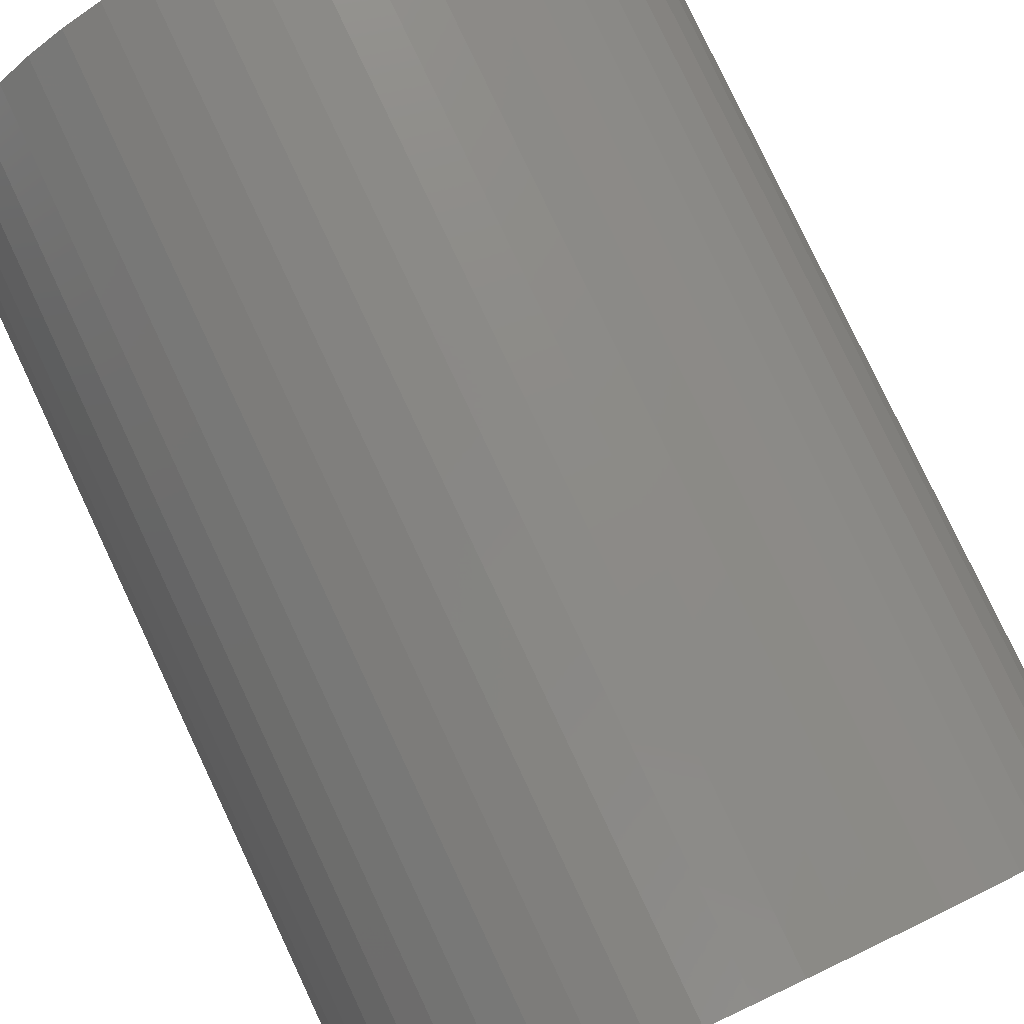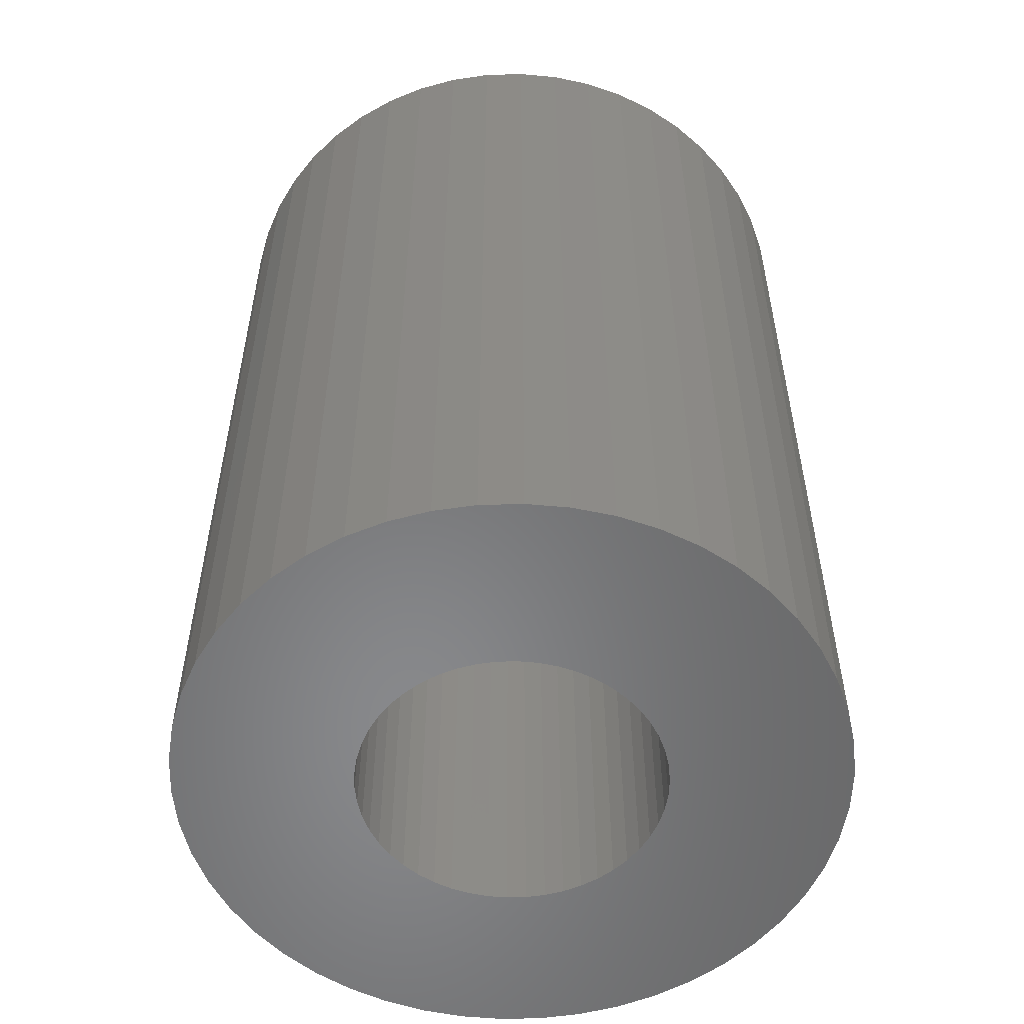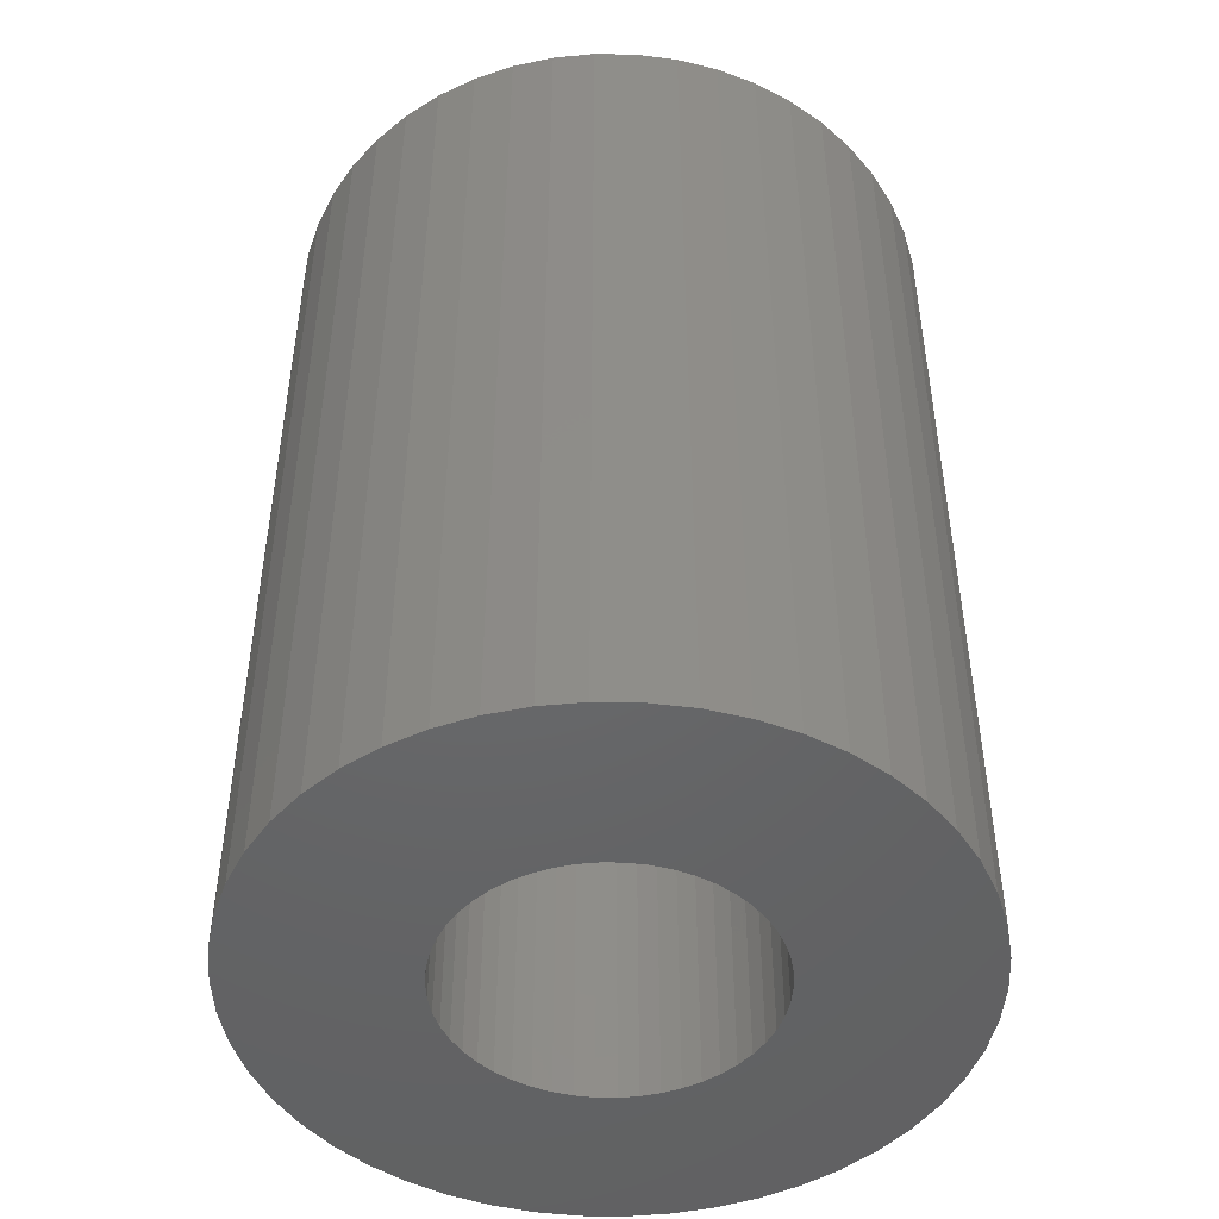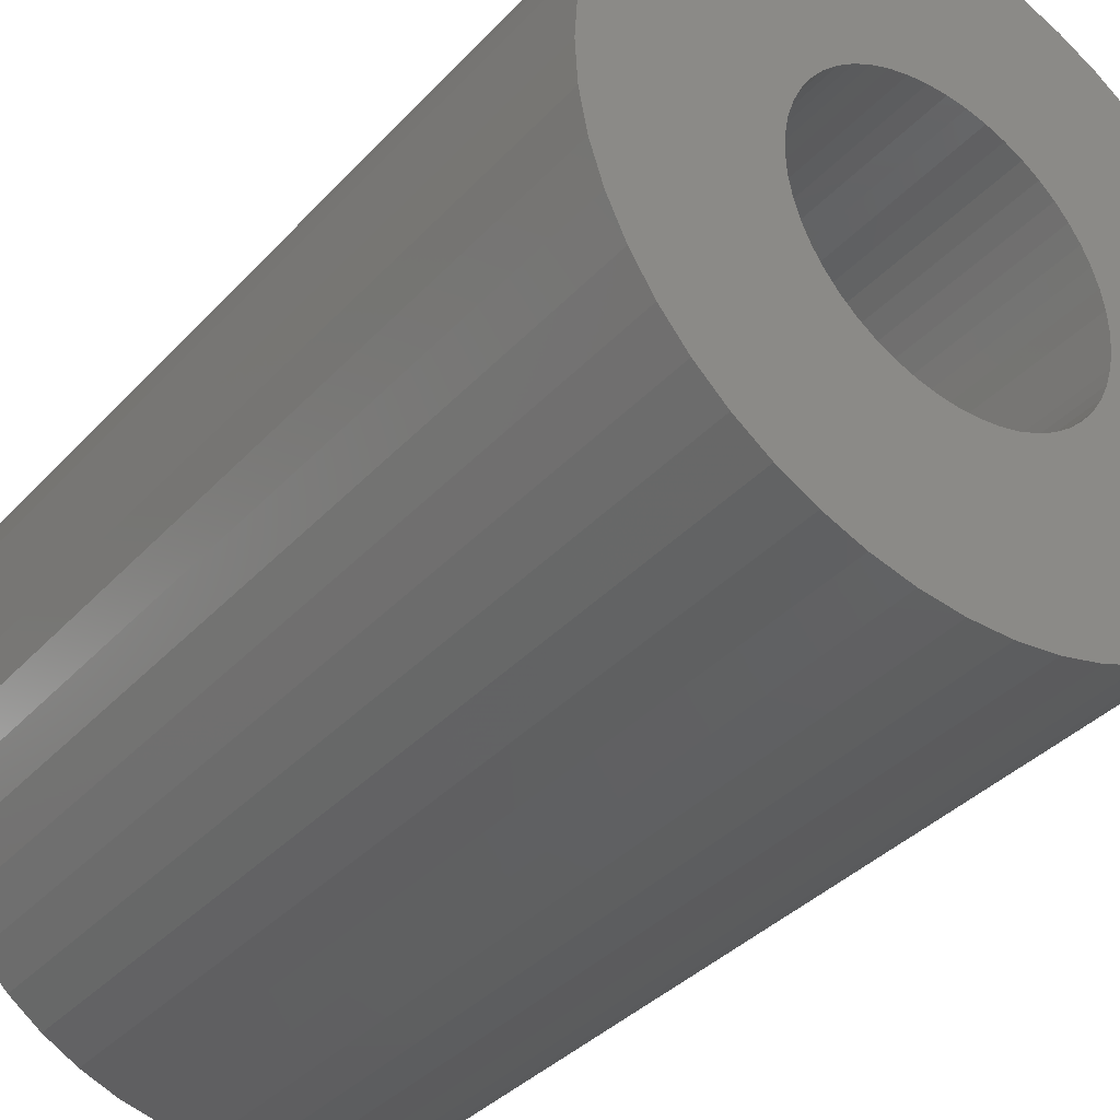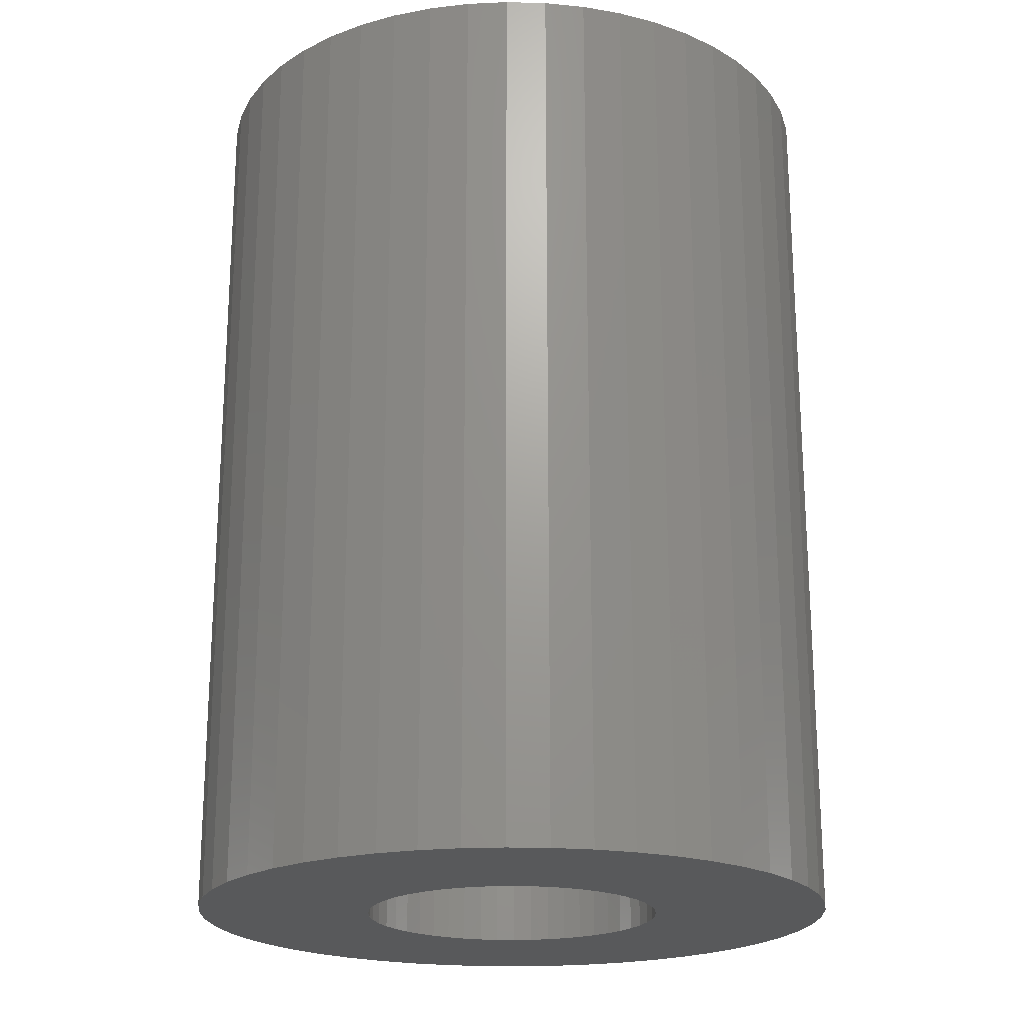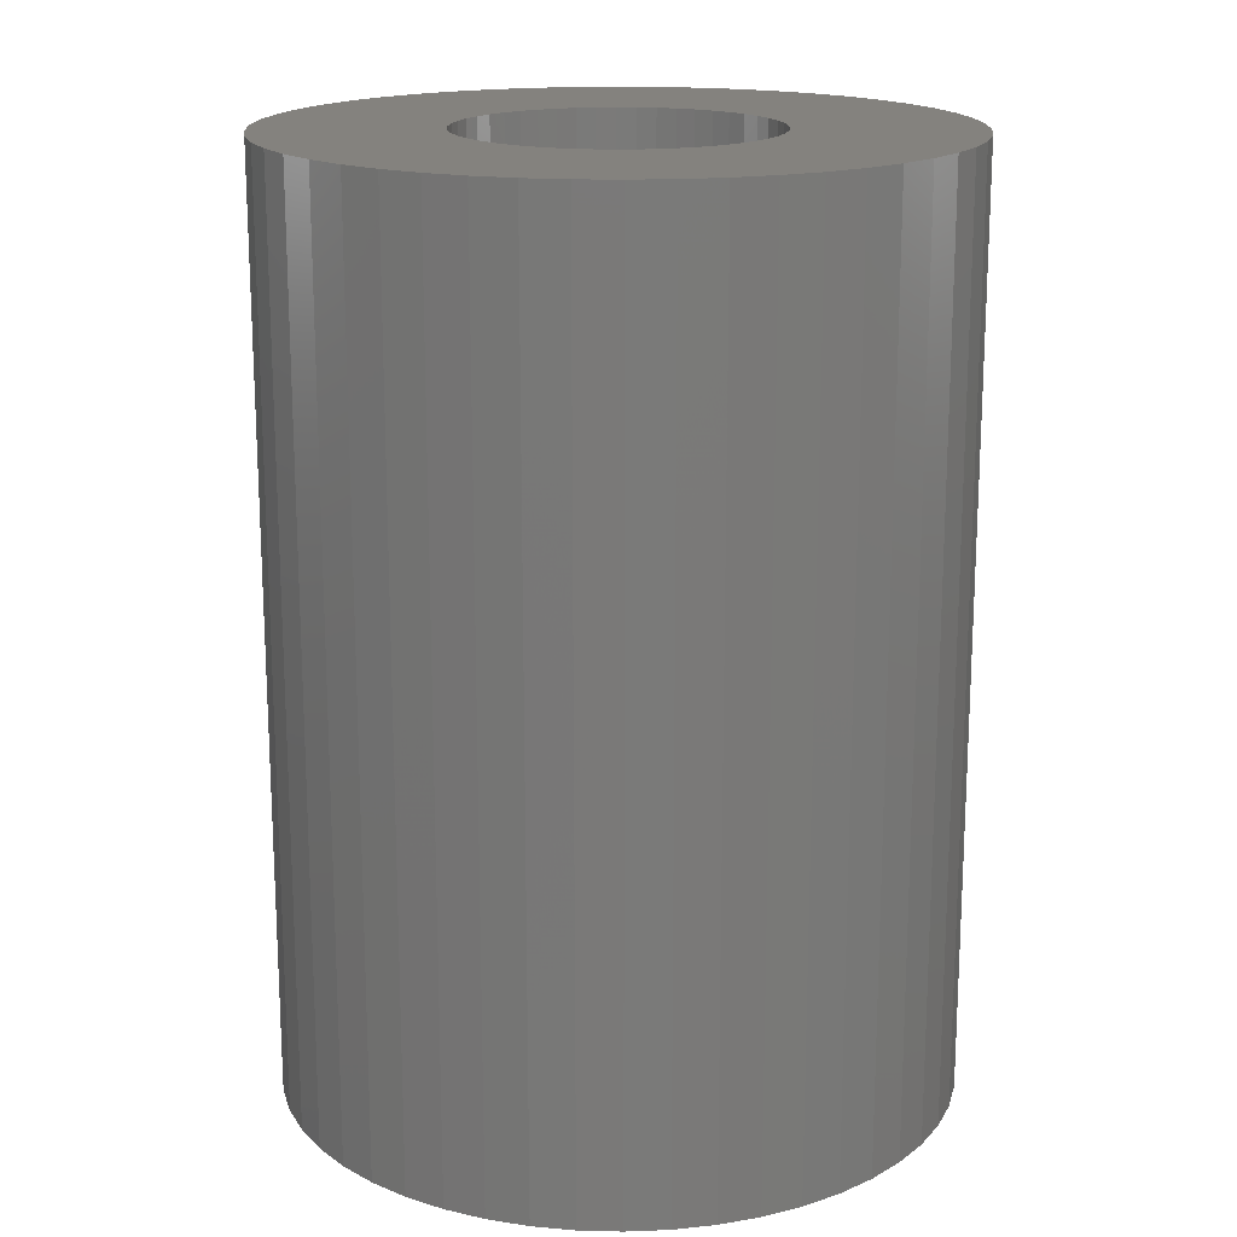
<metadata>
{"format":"stl","ext":"stl","renderer":"f3d","projection":"perspective","resolution":1024,"background":"white","views":[{"elev":79.8,"azim":154.7,"up":"+Y"},{"elev":-54.9,"azim":-27.1,"up":"+Z"},{"elev":-47.2,"azim":-15.4,"up":"+Z"},{"elev":-36.9,"azim":-36.8,"up":"+Y"},{"elev":-20.9,"azim":-67.4,"up":"+Z"},{"elev":17.3,"azim":-177.2,"up":"+Z"}]}
</metadata>
<code>
# stl→obj: 200 verts, 400 faces
v 13 0 18
v 12.9 1.629 -18
v 12.9 1.629 18
v 13 0 -18
v -13 0 -18
v -12.9 1.629 18
v -12.9 1.629 -18
v -13 0 18
v 0.8163 12.97 -18
v -0.8163 12.97 18
v 0.8163 12.97 18
v -0.8163 12.97 -18
v -0.8163 -12.97 -18
v 0.8163 -12.97 18
v -0.8163 -12.97 18
v 0.8163 -12.97 -18
v 9.477 -8.899 18
v 10.52 -7.641 -18
v 10.52 -7.641 18
v 9.477 -8.899 -18
v 9.477 8.899 -18
v 8.287 10.02 18
v 9.477 8.899 18
v 8.287 10.02 -18
v -8.287 10.02 -18
v -9.477 8.899 18
v -8.287 10.02 18
v -9.477 8.899 -18
v -4.017 12.36 -18
v -5.535 11.76 18
v -4.017 12.36 18
v -5.535 11.76 -18
v 12.09 4.786 18
v 11.39 6.263 -18
v 11.39 6.263 18
v 12.09 4.786 -18
v 5.535 11.76 -18
v 4.017 12.36 18
v 5.535 11.76 18
v 4.017 12.36 -18
v 6.966 10.98 -18
v 6.966 10.98 18
v -12.09 4.786 -18
v -11.39 6.263 18
v -11.39 6.263 -18
v -12.09 4.786 18
v -10.52 7.641 -18
v -10.52 7.641 18
v 6 0 18
v 5.953 0.752 18
v 12.59 3.233 18
v 12.9 -1.629 18
v 5.811 1.492 18
v 5.953 -0.752 18
v 5.579 2.209 18
v 12.59 -3.233 18
v 5.258 2.891 18
v 10.52 7.641 18
v 5.811 -1.492 18
v 4.854 3.527 18
v 12.09 -4.786 18
v 4.374 4.107 18
v 5.579 -2.209 18
v 3.825 4.623 18
v 11.39 -6.263 18
v 5.258 -2.891 18
v 3.215 5.066 18
v 2.555 5.429 18
v 1.854 5.706 18
v 2.436 12.77 18
v 1.124 5.894 18
v 0.3767 5.988 18
v -0.3767 5.988 18
v -1.124 5.894 18
v -2.436 12.77 18
v -1.854 5.706 18
v -2.555 5.429 18
v -3.215 5.066 18
v -6.966 10.98 18
v -3.825 4.623 18
v -4.374 4.107 18
v -4.854 3.527 18
v -5.258 2.891 18
v 4.854 -3.527 18
v 4.374 -4.107 18
v 8.287 -10.02 18
v 3.825 -4.623 18
v 6.966 -10.98 18
v 3.215 -5.066 18
v 5.535 -11.76 18
v 2.555 -5.429 18
v 4.017 -12.36 18
v 1.854 -5.706 18
v 2.436 -12.77 18
v 1.124 -5.894 18
v 0.3767 -5.988 18
v -0.3767 -5.988 18
v -1.124 -5.894 18
v -2.436 -12.77 18
v -1.854 -5.706 18
v -4.017 -12.36 18
v -2.555 -5.429 18
v -5.535 -11.76 18
v -3.215 -5.066 18
v -6.966 -10.98 18
v -3.825 -4.623 18
v -8.287 -10.02 18
v -4.374 -4.107 18
v -9.477 -8.899 18
v -4.854 -3.527 18
v -10.52 -7.641 18
v -5.258 -2.891 18
v -11.39 -6.263 18
v -5.579 -2.209 18
v -12.09 -4.786 18
v -5.811 -1.492 18
v -12.59 -3.233 18
v -5.953 -0.752 18
v -12.9 -1.629 18
v -6 0 18
v -5.579 2.209 18
v -5.811 1.492 18
v -12.59 3.233 18
v -5.953 0.752 18
v -2.436 12.77 -18
v 6 0 -18
v 12.9 -1.629 -18
v 5.953 -0.752 -18
v 12.59 -3.233 -18
v 5.811 -1.492 -18
v 12.09 -4.786 -18
v 5.953 0.752 -18
v 5.579 -2.209 -18
v 11.39 -6.263 -18
v 12.59 3.233 -18
v 5.258 -2.891 -18
v 5.811 1.492 -18
v 4.854 -3.527 -18
v 4.374 -4.107 -18
v 8.287 -10.02 -18
v 5.579 2.209 -18
v 3.825 -4.623 -18
v 6.966 -10.98 -18
v 5.258 2.891 -18
v 3.215 -5.066 -18
v 5.535 -11.76 -18
v 2.555 -5.429 -18
v 4.017 -12.36 -18
v 1.854 -5.706 -18
v 2.436 -12.77 -18
v 1.124 -5.894 -18
v 0.3767 -5.988 -18
v -0.3767 -5.988 -18
v -1.124 -5.894 -18
v -2.436 -12.77 -18
v -1.854 -5.706 -18
v -4.017 -12.36 -18
v -2.555 -5.429 -18
v -5.535 -11.76 -18
v -3.215 -5.066 -18
v -6.966 -10.98 -18
v -3.825 -4.623 -18
v -8.287 -10.02 -18
v -4.374 -4.107 -18
v -9.477 -8.899 -18
v -4.854 -3.527 -18
v -10.52 -7.641 -18
v -5.258 -2.891 -18
v -11.39 -6.263 -18
v 10.52 7.641 -18
v 4.854 3.527 -18
v 4.374 4.107 -18
v 3.825 4.623 -18
v 3.215 5.066 -18
v 2.555 5.429 -18
v 1.854 5.706 -18
v 2.436 12.77 -18
v 1.124 5.894 -18
v 0.3767 5.988 -18
v -0.3767 5.988 -18
v -1.124 5.894 -18
v -1.854 5.706 -18
v -2.555 5.429 -18
v -3.215 5.066 -18
v -6.966 10.98 -18
v -3.825 4.623 -18
v -4.374 4.107 -18
v -4.854 3.527 -18
v -5.258 2.891 -18
v -5.579 2.209 -18
v -5.811 1.492 -18
v -12.59 3.233 -18
v -5.953 0.752 -18
v -6 0 -18
v -5.579 -2.209 -18
v -12.09 -4.786 -18
v -5.811 -1.492 -18
v -12.59 -3.233 -18
v -5.953 -0.752 -18
v -12.9 -1.629 -18
f 1 2 3
f 2 1 4
f 5 6 7
f 6 5 8
f 9 10 11
f 10 9 12
f 13 14 15
f 14 13 16
f 17 18 19
f 18 17 20
f 21 22 23
f 22 21 24
f 25 26 27
f 26 25 28
f 29 30 31
f 30 29 32
f 33 34 35
f 34 33 36
f 37 38 39
f 38 37 40
f 41 39 42
f 39 41 37
f 43 44 45
f 44 43 46
f 47 26 28
f 26 47 48
f 49 1 3
f 50 3 51
f 1 49 52
f 53 51 33
f 54 52 49
f 55 33 35
f 52 54 56
f 57 35 58
f 59 56 54
f 60 58 23
f 56 59 61
f 62 23 22
f 63 61 59
f 64 22 42
f 61 63 65
f 66 65 63
f 3 50 49
f 51 53 50
f 33 55 53
f 67 42 39
f 35 57 55
f 58 60 57
f 23 62 60
f 68 39 38
f 22 64 62
f 42 67 64
f 39 68 67
f 69 38 70
f 38 69 68
f 70 71 69
f 11 71 70
f 11 72 71
f 11 73 72
f 10 73 11
f 10 74 73
f 75 74 10
f 74 75 76
f 31 76 75
f 76 31 77
f 30 77 31
f 77 30 78
f 79 78 30
f 78 79 80
f 27 80 79
f 80 27 81
f 26 81 27
f 81 26 82
f 48 82 26
f 82 48 83
f 44 83 48
f 65 66 19
f 84 19 66
f 19 84 17
f 85 17 84
f 17 85 86
f 87 86 85
f 86 87 88
f 89 88 87
f 88 89 90
f 91 90 89
f 90 91 92
f 93 92 91
f 92 93 94
f 95 94 93
f 95 14 94
f 96 14 95
f 97 14 96
f 97 15 14
f 98 15 97
f 99 98 100
f 98 99 15
f 101 100 102
f 103 102 104
f 105 104 106
f 100 101 99
f 107 106 108
f 109 108 110
f 111 110 112
f 102 103 101
f 113 112 114
f 115 114 116
f 117 116 118
f 119 118 120
f 83 44 121
f 104 105 103
f 46 121 44
f 106 107 105
f 121 46 122
f 108 109 107
f 123 122 46
f 110 111 109
f 122 123 124
f 112 113 111
f 6 124 123
f 114 115 113
f 124 6 120
f 116 117 115
f 8 120 6
f 118 119 117
f 120 8 119
f 125 31 75
f 31 125 29
f 126 4 127
f 128 127 129
f 4 126 2
f 130 129 131
f 132 2 126
f 133 131 134
f 2 132 135
f 136 134 18
f 137 135 132
f 138 18 20
f 135 137 36
f 139 20 140
f 141 36 137
f 142 140 143
f 36 141 34
f 144 34 141
f 127 128 126
f 129 130 128
f 131 133 130
f 145 143 146
f 134 136 133
f 18 138 136
f 20 139 138
f 147 146 148
f 140 142 139
f 143 145 142
f 146 147 145
f 149 148 150
f 148 149 147
f 150 151 149
f 16 151 150
f 16 152 151
f 16 153 152
f 13 153 16
f 13 154 153
f 155 154 13
f 154 155 156
f 157 156 155
f 156 157 158
f 159 158 157
f 158 159 160
f 161 160 159
f 160 161 162
f 163 162 161
f 162 163 164
f 165 164 163
f 164 165 166
f 167 166 165
f 166 167 168
f 169 168 167
f 34 144 170
f 171 170 144
f 170 171 21
f 172 21 171
f 21 172 24
f 173 24 172
f 24 173 41
f 174 41 173
f 41 174 37
f 175 37 174
f 37 175 40
f 176 40 175
f 40 176 177
f 178 177 176
f 178 9 177
f 179 9 178
f 180 9 179
f 180 12 9
f 181 12 180
f 125 181 182
f 181 125 12
f 29 182 183
f 32 183 184
f 185 184 186
f 182 29 125
f 25 186 187
f 28 187 188
f 47 188 189
f 183 32 29
f 45 189 190
f 43 190 191
f 192 191 193
f 7 193 194
f 168 169 195
f 184 185 32
f 196 195 169
f 186 25 185
f 195 196 197
f 187 28 25
f 198 197 196
f 188 47 28
f 197 198 199
f 189 45 47
f 200 199 198
f 190 43 45
f 199 200 194
f 191 192 43
f 5 194 200
f 193 7 192
f 194 5 7
f 51 36 33
f 36 51 135
f 3 135 51
f 135 3 2
f 58 21 23
f 21 58 170
f 35 170 58
f 170 35 34
f 40 70 38
f 70 40 177
f 177 11 70
f 11 177 9
f 24 42 22
f 42 24 41
f 45 48 47
f 48 45 44
f 192 46 43
f 46 192 123
f 7 123 192
f 123 7 6
f 32 79 30
f 79 32 185
f 185 27 79
f 27 185 25
f 12 75 10
f 75 12 125
f 52 4 1
f 4 52 127
f 169 115 196
f 115 169 113
f 146 88 90
f 88 146 143
f 61 129 56
f 129 61 131
f 198 119 200
f 119 198 117
f 200 8 5
f 8 200 119
f 196 117 198
f 117 196 115
f 140 17 86
f 17 140 20
f 148 90 92
f 90 148 146
f 150 92 94
f 92 150 148
f 16 94 14
f 94 16 150
f 19 134 65
f 134 19 18
f 56 127 52
f 127 56 129
f 155 15 99
f 15 155 13
f 159 101 103
f 101 159 157
f 157 99 101
f 99 157 155
f 165 111 167
f 111 165 109
f 165 107 109
f 107 165 163
f 143 86 88
f 86 143 140
f 65 131 61
f 131 65 134
f 167 113 169
f 113 167 111
f 161 103 105
f 103 161 159
f 163 105 107
f 105 163 161
f 126 50 132
f 50 126 49
f 120 193 124
f 193 120 194
f 180 72 73
f 72 180 179
f 152 97 96
f 97 152 153
f 173 62 64
f 62 173 172
f 187 80 81
f 80 187 186
f 183 76 77
f 76 183 182
f 138 66 136
f 66 138 84
f 141 57 144
f 57 141 55
f 132 53 137
f 53 132 50
f 176 68 69
f 68 176 175
f 178 69 71
f 69 178 176
f 175 67 68
f 67 175 174
f 121 189 83
f 189 121 190
f 122 190 121
f 190 122 191
f 181 73 74
f 73 181 180
f 151 96 95
f 96 151 152
f 137 55 141
f 55 137 53
f 171 62 172
f 62 171 60
f 144 60 171
f 60 144 57
f 179 71 72
f 71 179 178
f 174 64 67
f 64 174 173
f 83 188 82
f 188 83 189
f 82 187 81
f 187 82 188
f 124 191 122
f 191 124 193
f 184 77 78
f 77 184 183
f 186 78 80
f 78 186 184
f 182 74 76
f 74 182 181
f 139 87 85
f 87 139 142
f 130 54 128
f 54 130 59
f 112 195 114
f 195 112 168
f 110 168 112
f 168 110 166
f 136 63 133
f 63 136 66
f 139 84 138
f 84 139 85
f 128 49 126
f 49 128 54
f 108 166 110
f 166 108 164
f 114 197 116
f 197 114 195
f 118 194 120
f 194 118 199
f 147 93 91
f 93 147 149
f 149 95 93
f 95 149 151
f 142 89 87
f 89 142 145
f 145 91 89
f 91 145 147
f 133 59 130
f 59 133 63
f 153 98 97
f 98 153 154
f 154 100 98
f 100 154 156
f 116 199 118
f 199 116 197
f 156 102 100
f 102 156 158
f 158 104 102
f 104 158 160
f 160 106 104
f 106 160 162
f 162 108 106
f 108 162 164

</code>
